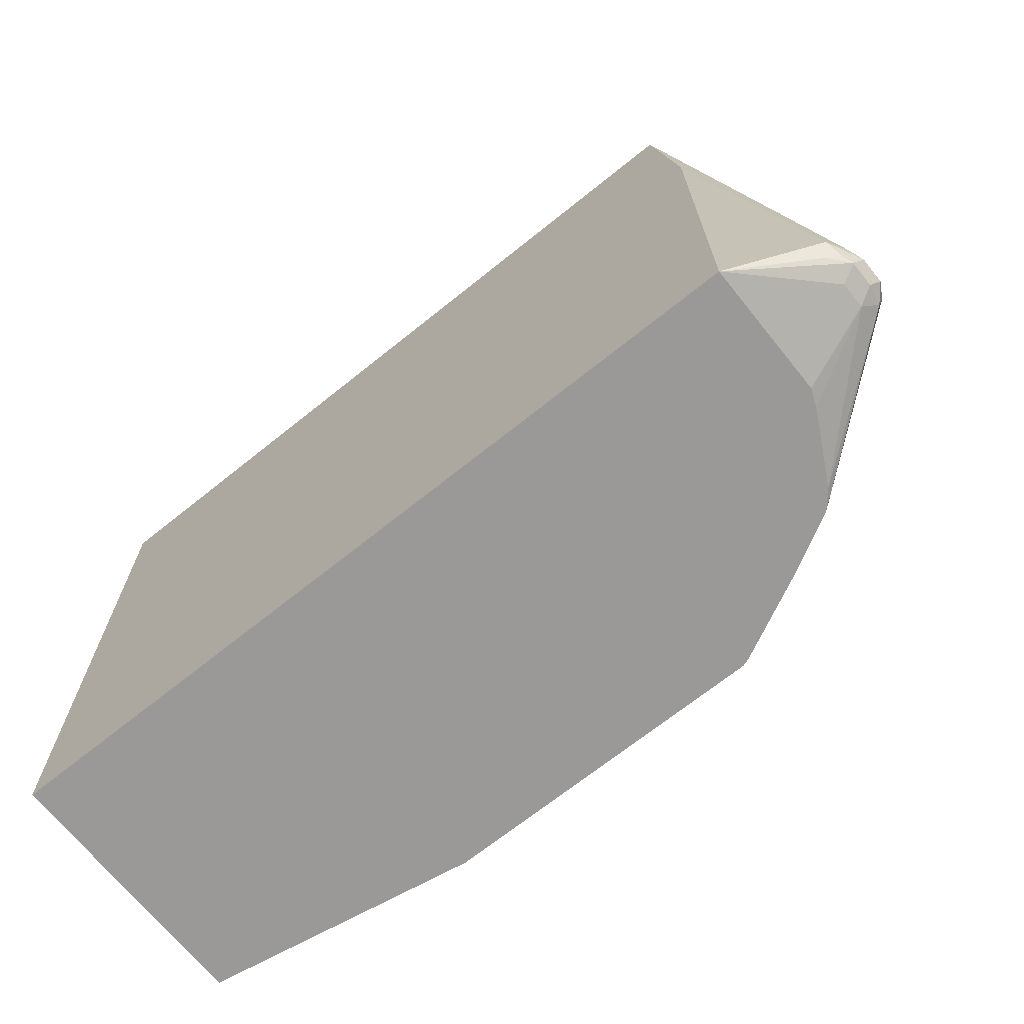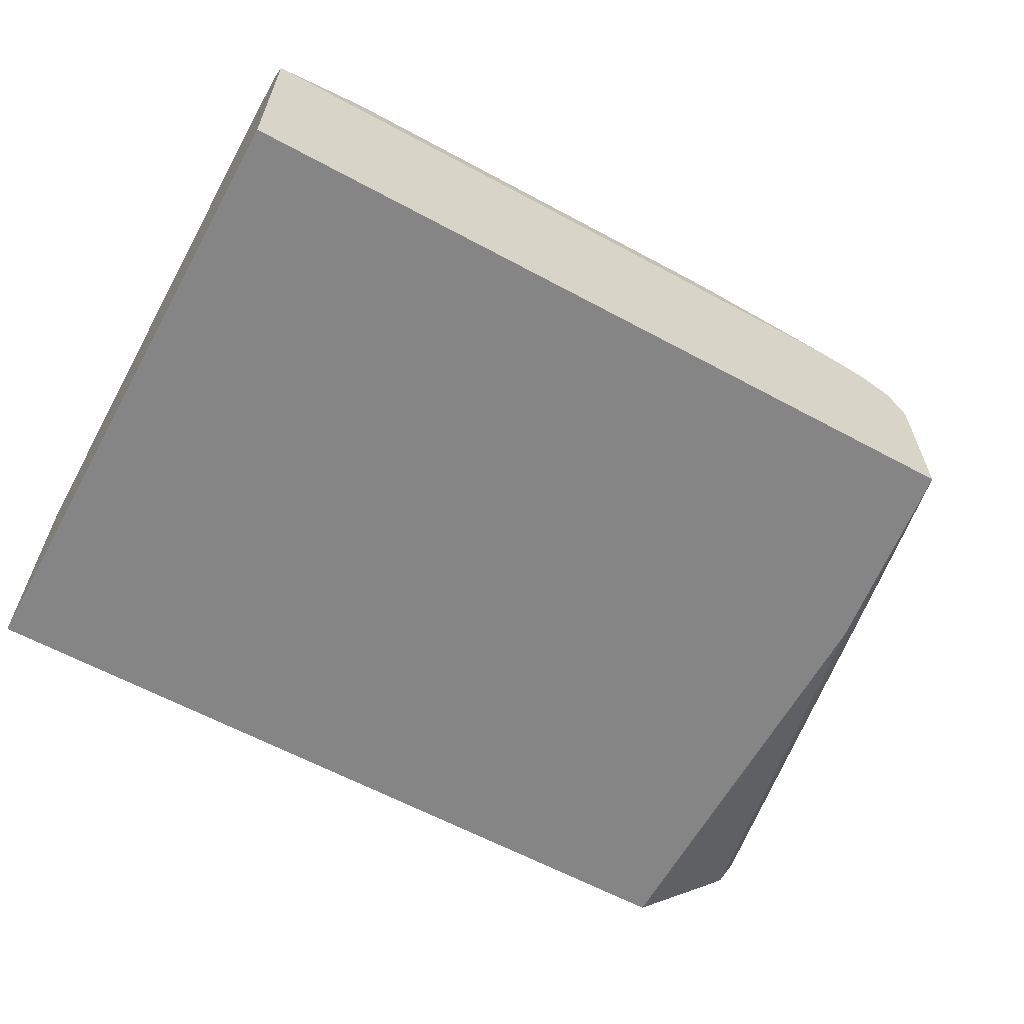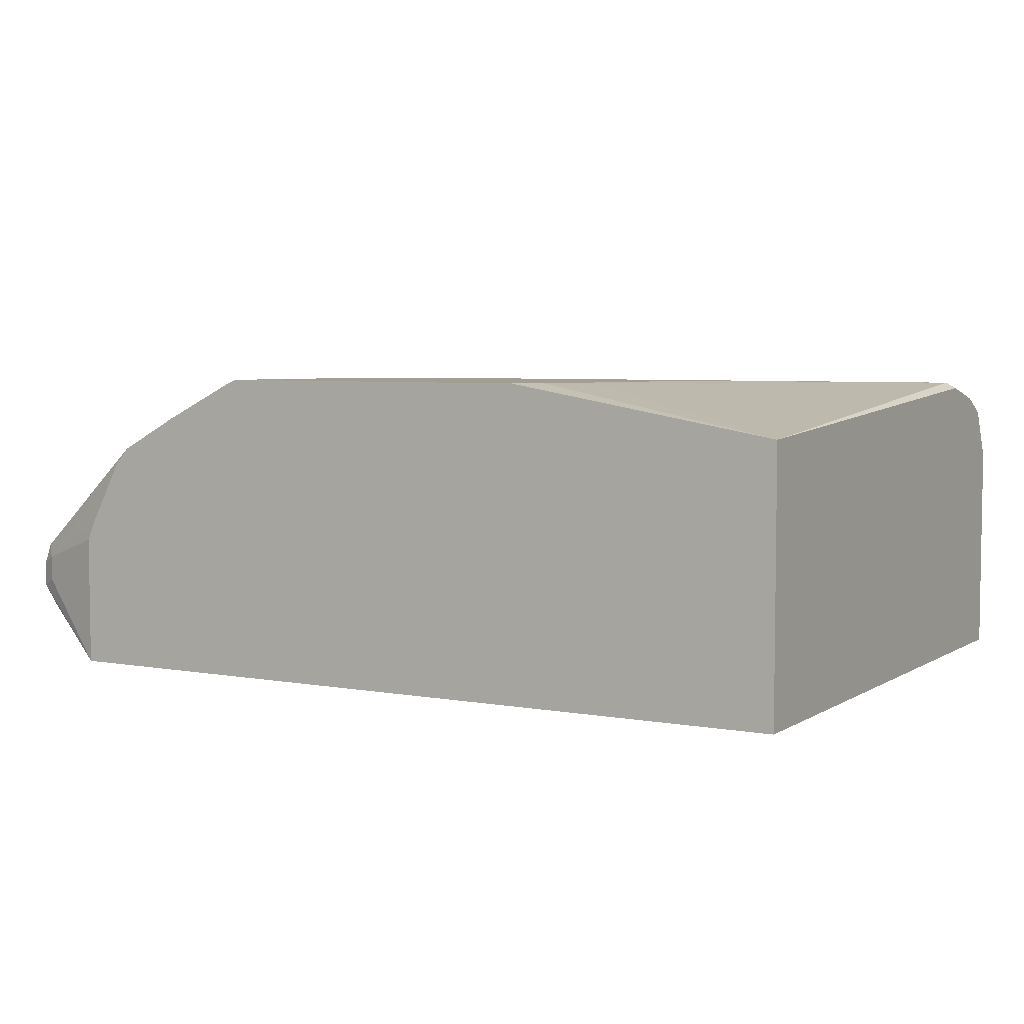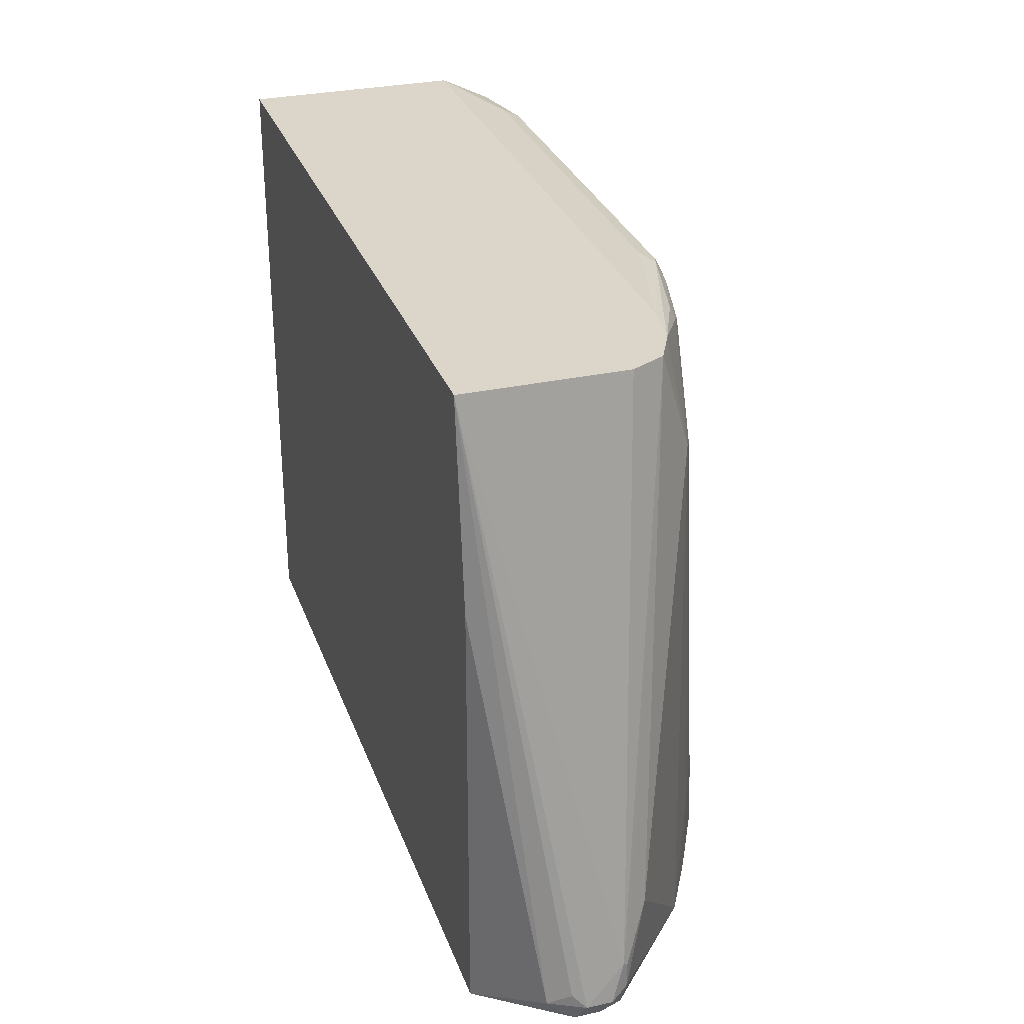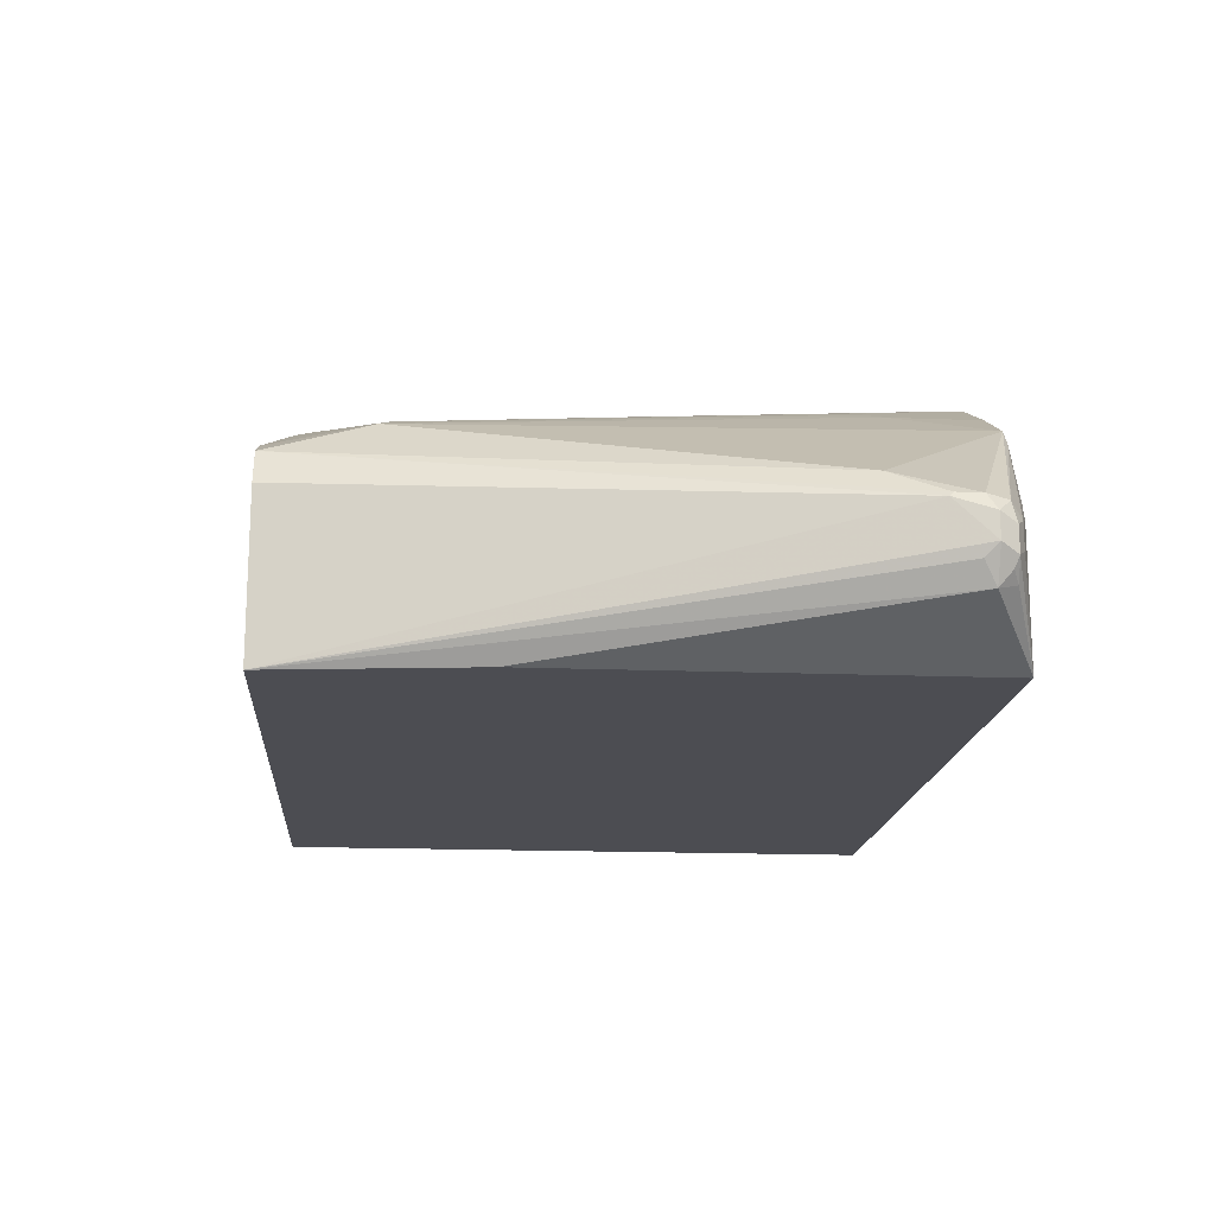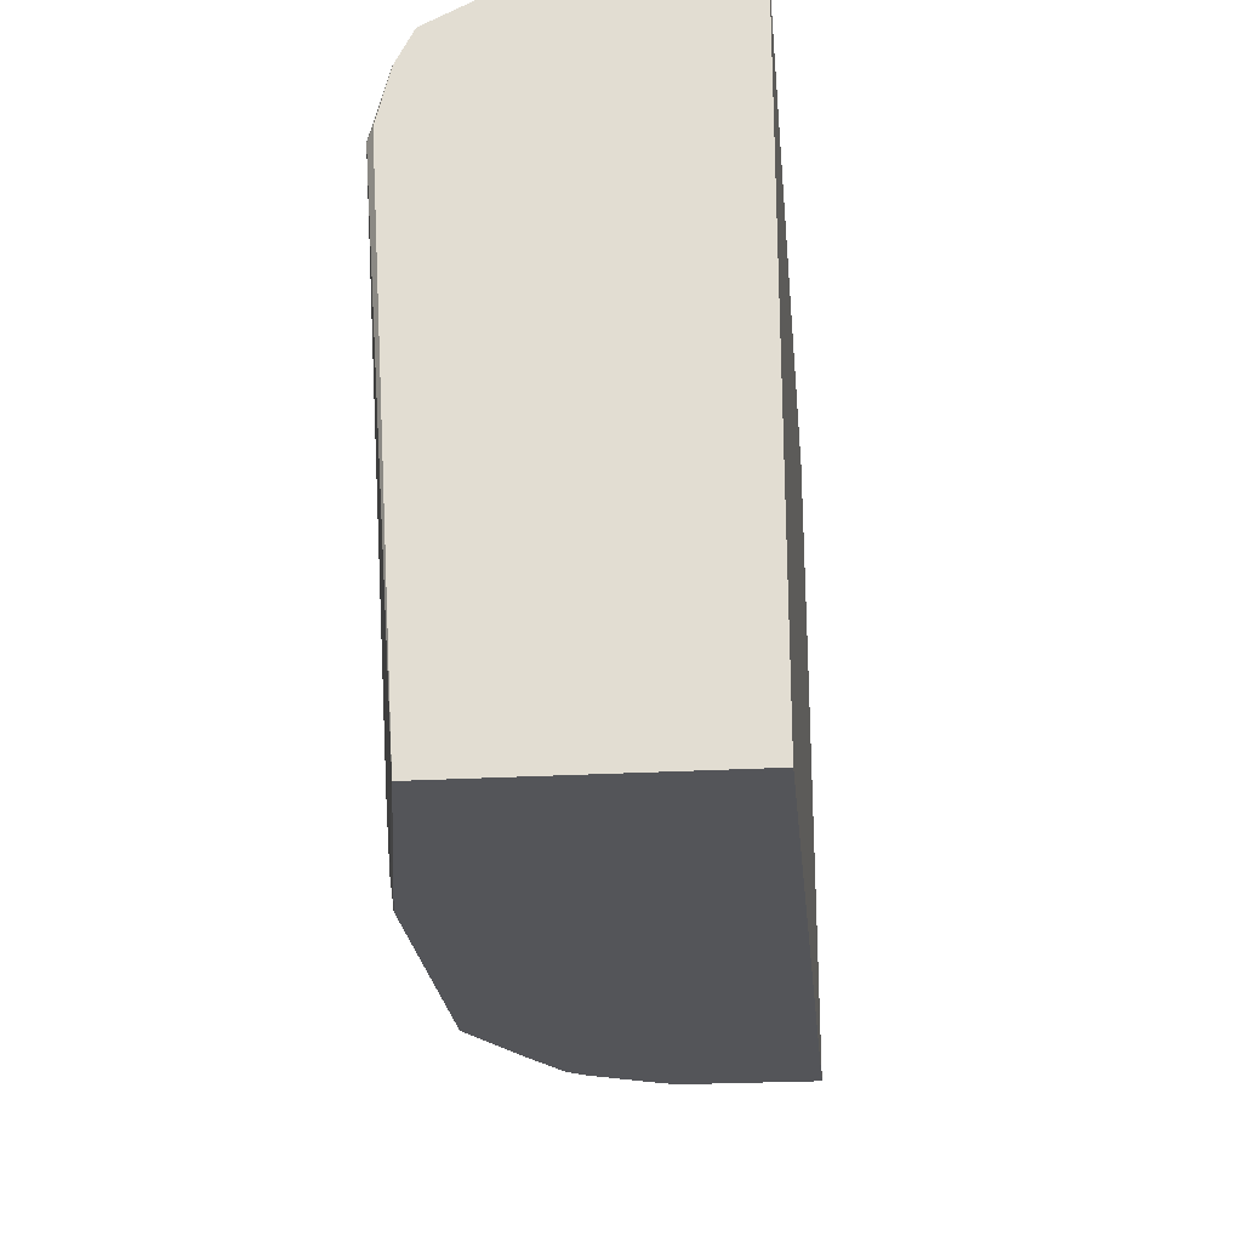
<metadata>
{"format":"obj","ext":"obj","renderer":"f3d","projection":"perspective","resolution":1024,"background":"white","views":[{"elev":-69.1,"azim":-141.2,"up":"+Y"},{"elev":-61.8,"azim":151.2,"up":"+Z"},{"elev":5.1,"azim":29.8,"up":"+Z"},{"elev":30.0,"azim":-107.8,"up":"+Y"},{"elev":-16.4,"azim":-94.6,"up":"+Z"},{"elev":-24.7,"azim":95.4,"up":"+Y"}]}
</metadata>
<code>
v -0.7656 -0.1073 0.1641
v -0.8202 -0.0911 0.1458
v -0.7656 -0.1073 0.06751
v -0.7606 -0.1073 0.1765
v -0.8293 -0.08201 0.1549
v -0.8324 -0.08502 0.1398
v -0.8202 -0.0911 0.1276
v -0.7351 -0.1073 0.2248
v -0.8324 -0.08502 0.1215
v -0.8202 -0.08655 0.1071
v -0.8263 -0.07287 0.1033
v -0.7656 0.2059 0.06751
v -0.1855 -0.1073 0.06751
v -0.8324 -0.0668 0.158
v -0.8385 -0.07287 0.1458
v -0.7245 -0.1073 0.2371
v -0.8385 -0.07287 0.1276
v -0.8293 -0.08201 0.1139
v -0.8339 -0.06378 0.1185
v -0.7473 0.3525 0.06751
v -0.1855 0.3525 0.06751
v -0.1855 -0.1073 0.2581
v -0.8141 -0.01211 0.1762
v -0.8324 -0.04857 0.158
v -0.7244 -0.1073 0.2372
v -0.8339 -0.04555 0.1549
v -0.7473 0.3525 0.1823
v -0.1855 0.3525 0.2239
v -0.1855 0.2702 0.2827
v -0.1914 0.2643 0.2871
v -0.3464 -0.05464 0.2916
v -0.3646 -0.0911 0.2916
v -0.3808 -0.1073 0.2916
v -0.723 0.2795 0.2309
v -0.7351 0.3525 0.2066
v -0.6805 -0.1073 0.2613
v -0.6805 -0.04249 0.2613
v -0.7413 0.3524 0.1944
v -0.3099 0.3525 0.2248
v -0.2552 0.3463 0.2552
v -0.1855 0.3513 0.2269
v -0.1855 0.3099 0.2734
v -0.5285 0.03649 0.2916
v -0.3099 0.05472 0.2916
v -0.3099 0.03649 0.2916
v -0.2552 0.3281 0.2734
v -0.565 0.3281 0.2734
v -0.6177 -0.1073 0.2916
v -0.6683 -0.03034 0.2673
v -0.7108 0.2734 0.2369
v -0.6501 0.3342 0.2491
v -0.7108 0.3525 0.2187
v -0.7232 0.3525 0.2126
v -0.6562 -0.1073 0.2734
v -0.6743 0.3525 0.2248
v -0.2552 0.3402 0.2673
v -0.1855 0.3463 0.2369
v -0.565 0.3463 0.2552
v -0.5741 0.3418 0.2643
v -0.1855 0.3342 0.2613
v -0.2461 0.3372 0.2689
v -0.565 0.01827 0.2916
v -0.565 0.3402 0.2673
v -0.5833 0.3304 0.2689
v -0.5833 0.3099 0.2734
v -0.6015 -0.05464 0.2916
v -0.6197 -0.1073 0.2912
v -0.6562 -0.03642 0.2734
v -0.6239 -0.1073 0.2896
v -0.638 0.1094 0.2734
v -0.638 0.3281 0.2552
v -0.6471 0.3418 0.2461
v -0.5833 3.827e-05 0.2916
f 36 49 37
f 31 48 33
f 31 33 32
f 34 37 49
f 34 49 68
f 34 68 50
f 34 51 52
f 34 71 51
f 34 52 53
f 34 53 35
f 36 54 68
f 31 66 48
f 36 68 49
f 34 50 71
f 31 73 66
f 30 43 44
f 31 43 62
f 25 37 34
f 39 55 58
f 26 38 27
f 26 35 38
f 27 38 35
f 28 39 40
f 28 40 41
f 29 42 30
f 30 44 45
f 30 45 31
f 30 42 46
f 30 46 47
f 30 47 43
f 31 45 44
f 31 44 43
f 31 62 73
f 39 58 40
f 51 71 64
f 40 60 57
f 50 70 71
f 51 64 72
f 51 72 52
f 52 72 59
f 52 59 55
f 54 69 68
f 50 67 70
f 55 59 58
f 56 59 63
f 59 72 64
f 59 64 63
f 64 71 65
f 65 66 73
f 25 36 37
f 56 61 60
f 40 56 60
f 50 69 67
f 48 65 67
f 40 57 41
f 40 58 59
f 40 59 56
f 42 60 61
f 42 61 46
f 43 47 62
f 50 68 69
f 46 61 56
f 46 63 47
f 47 63 64
f 47 64 65
f 47 65 73
f 47 73 62
f 48 66 65
f 46 56 63
f 24 35 26
f 3 12 20
f 23 34 35
f 2 9 7
f 2 4 8
f 2 8 5
f 3 7 9
f 3 9 10
f 3 10 11
f 2 6 9
f 3 11 12
f 3 21 13
f 5 14 15
f 5 15 6
f 5 8 16
f 5 16 14
f 6 15 17
f 3 20 21
f 6 17 9
f 2 5 6
f 1 8 4
f 65 71 70
f 1 2 7
f 1 7 3
f 1 3 13
f 1 13 22
f 1 22 33
f 1 4 2
f 1 33 48
f 1 67 69
f 1 69 54
f 1 54 36
f 1 36 25
f 1 25 16
f 1 16 8
f 1 48 67
f 23 35 24
f 9 17 18
f 10 18 11
f 17 20 19
f 20 26 27
f 20 27 35
f 20 35 53
f 20 53 52
f 20 52 55
f 17 26 20
f 20 55 39
f 20 28 21
f 22 29 30
f 22 30 31
f 22 31 32
f 22 32 33
f 23 25 34
f 20 39 28
f 9 18 10
f 15 26 17
f 14 25 23
f 11 18 17
f 11 17 19
f 11 19 20
f 11 20 12
f 13 21 28
f 13 28 41
f 15 24 26
f 13 41 57
f 13 60 42
f 13 42 29
f 13 29 22
f 14 23 24
f 14 24 15
f 14 16 25
f 13 57 60
f 65 70 67

</code>
